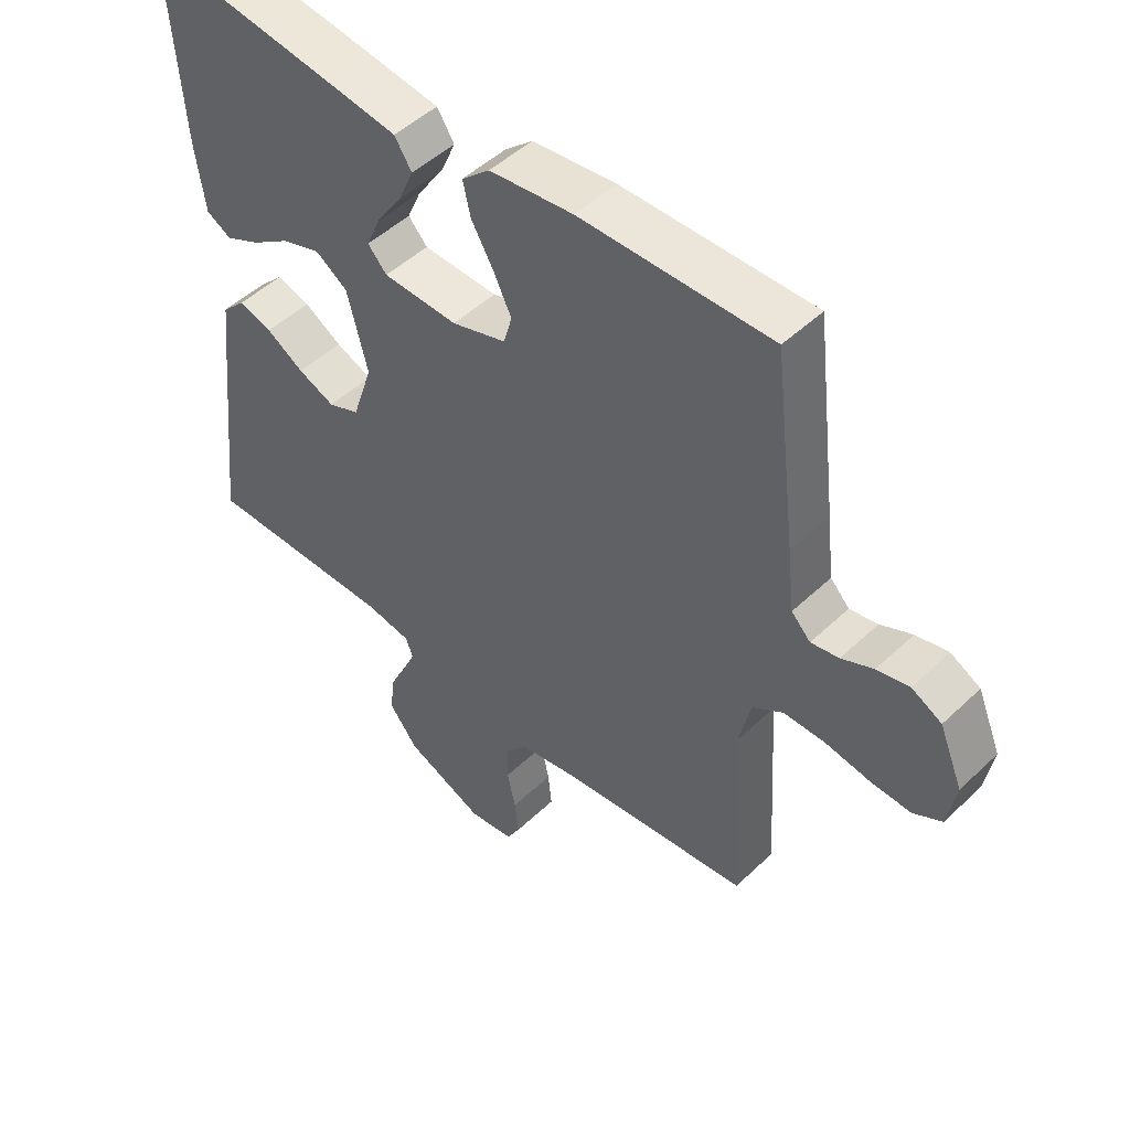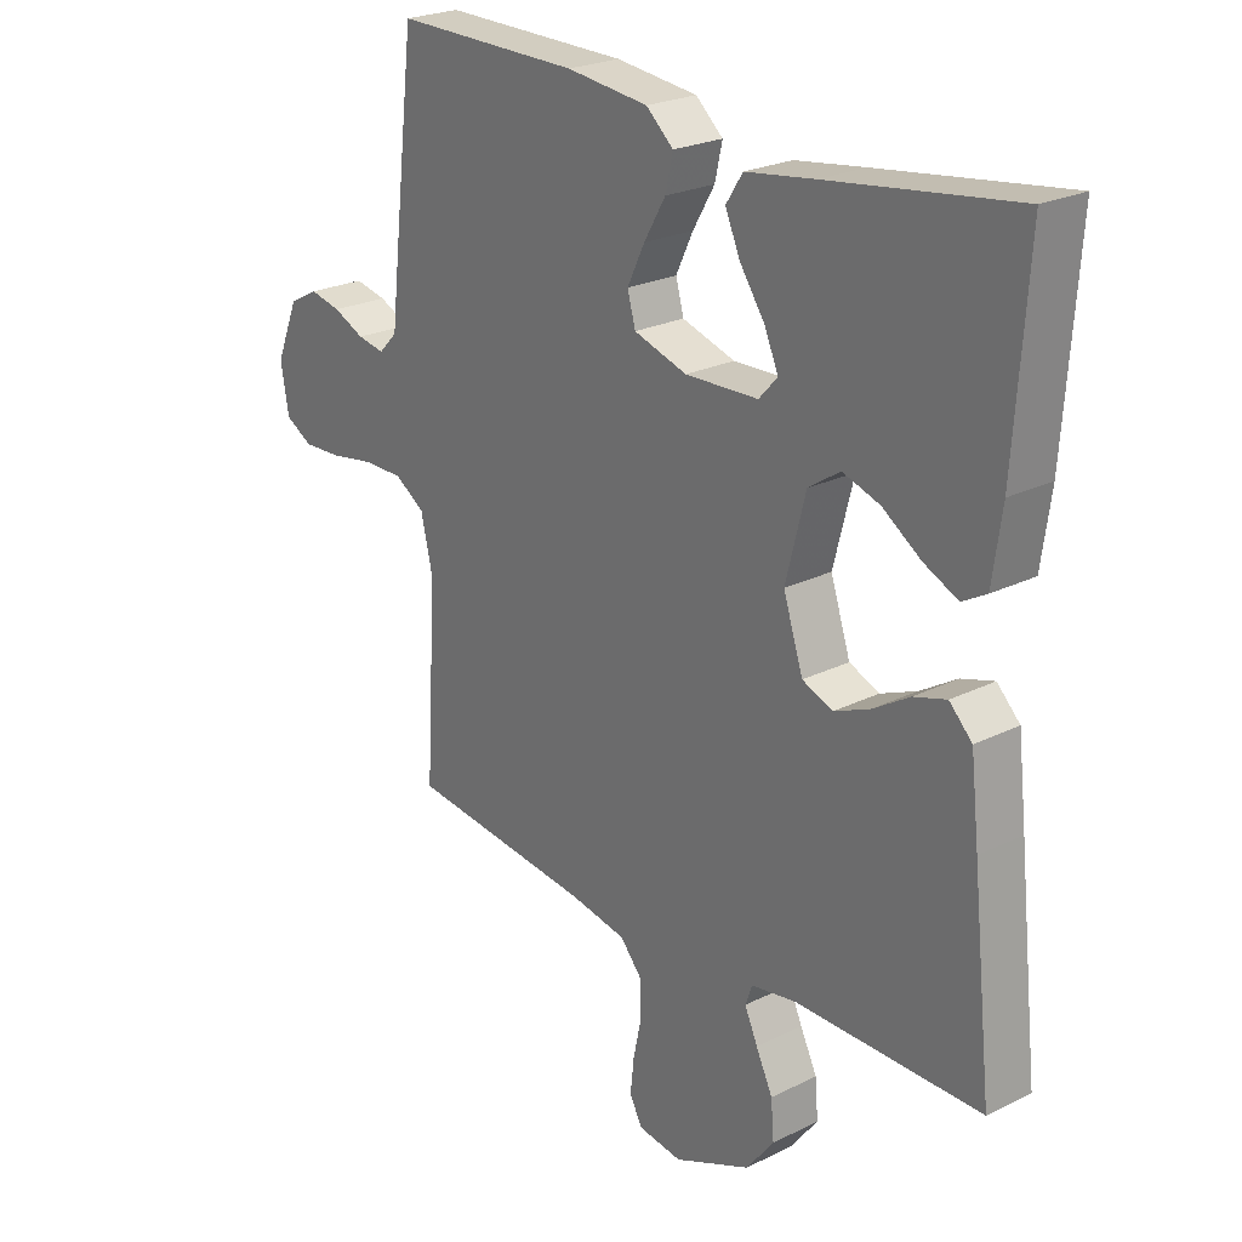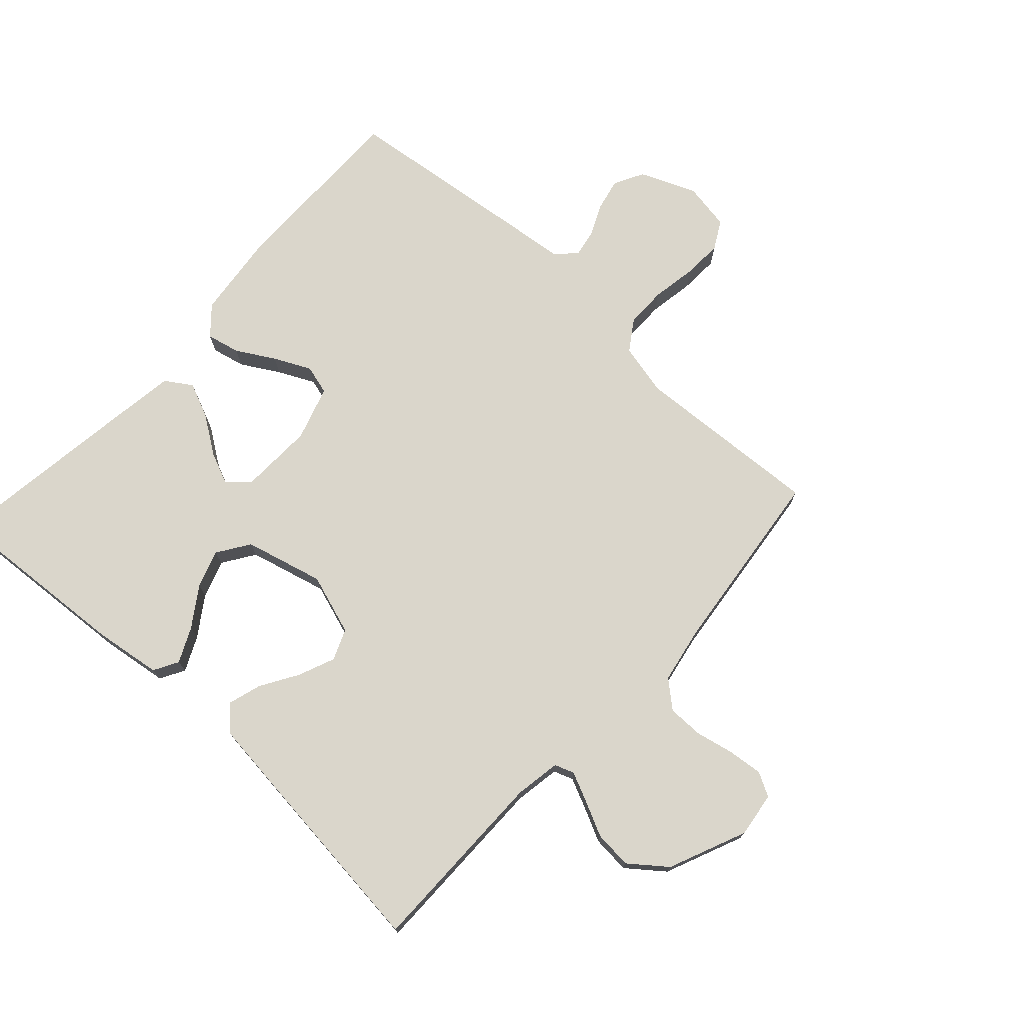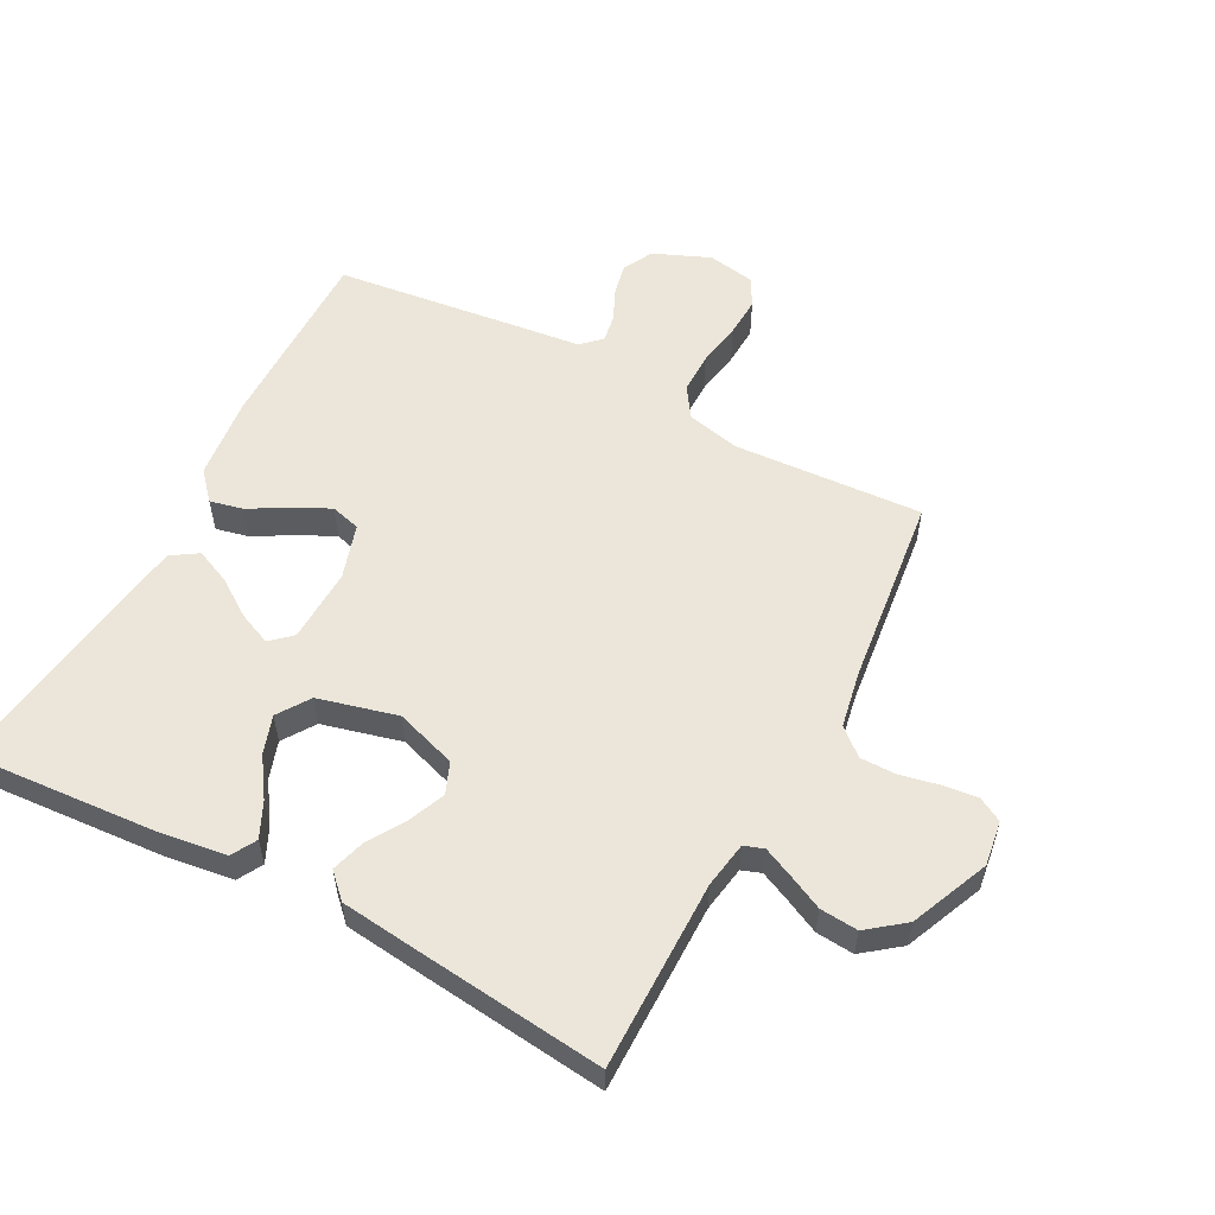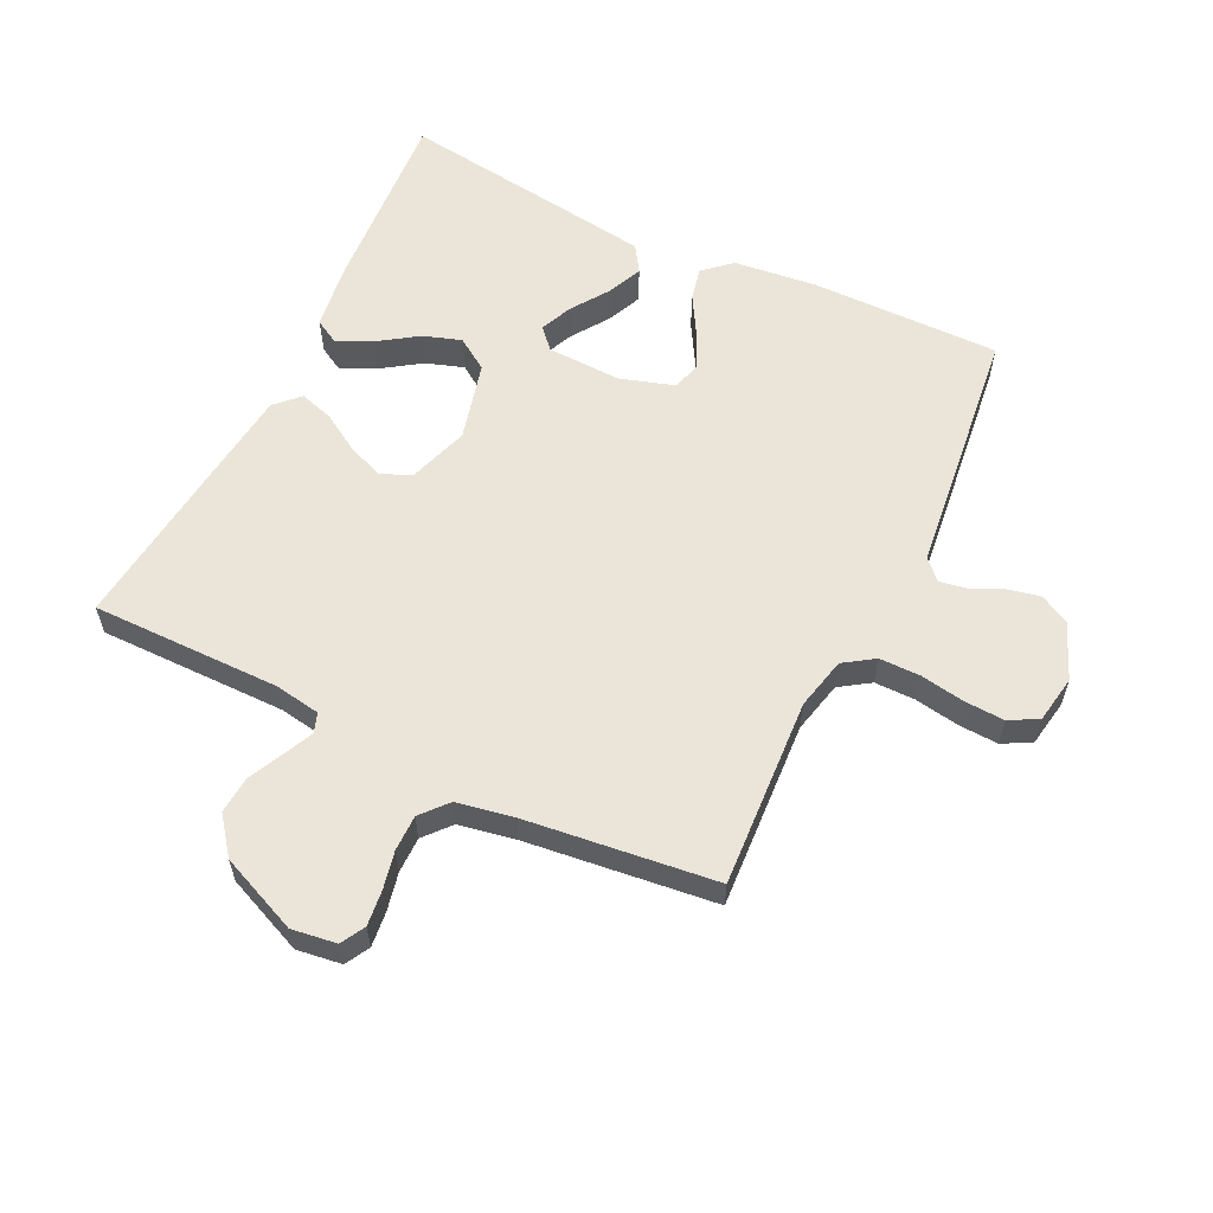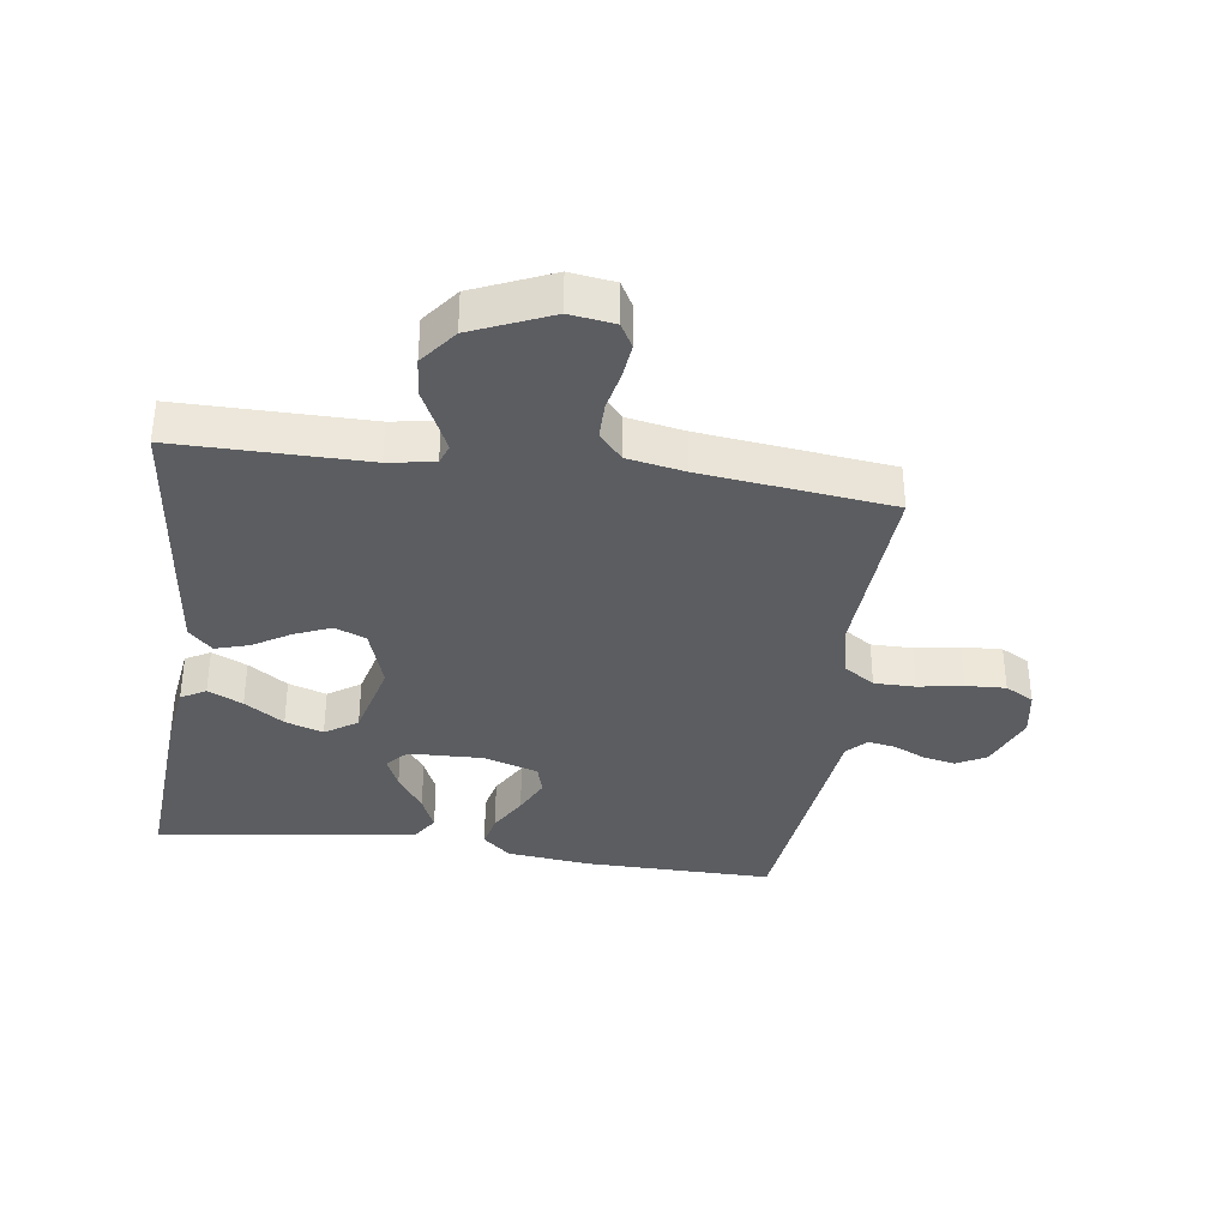
<metadata>
{"format":"obj","ext":"obj","renderer":"f3d","projection":"perspective","resolution":1024,"background":"white","views":[{"elev":49.0,"azim":-136.4,"up":"+Z"},{"elev":23.9,"azim":50.5,"up":"+Z"},{"elev":74.1,"azim":132.5,"up":"+Y"},{"elev":55.8,"azim":117.9,"up":"+Y"},{"elev":58.8,"azim":-154.1,"up":"+Y"},{"elev":-35.8,"azim":172.1,"up":"+Y"}]}
</metadata>
<code>
v 0.5 0.07 0.5
v 0.479 0.07 0.2
v 0.464 0.07 0.093
v 0.425 0.07 0.071
v 0.37 0.07 0.097
v 0.308 0.07 0.139
v 0.248 0.07 0.159
v 0.197 0.07 0.125
v 0.165 0.07 0
v 0.197 0.07 -0.097
v 0.246 0.07 -0.117
v 0.304 0.07 -0.093
v 0.363 0.07 -0.057
v 0.416 0.07 -0.041
v 0.453 0.07 -0.078
v 0.467 0.07 -0.2
v 0.5 0.07 -0.5
v 0.2 0.07 -0.499
v 0.127 0.07 -0.511
v 0.116 0.07 -0.542
v 0.137 0.07 -0.588
v 0.164 0.07 -0.644
v 0.169 0.07 -0.704
v 0.124 0.07 -0.762
v 0 0.07 -0.815
v -0.071 0.07 -0.805
v -0.092 0.07 -0.767
v -0.086 0.07 -0.712
v -0.073 0.07 -0.651
v -0.073 0.07 -0.594
v -0.109 0.07 -0.552
v -0.2 0.07 -0.535
v -0.5 0.07 -0.5
v -0.482 0.07 -0.2
v -0.501 0.07 -0.117
v -0.549 0.07 -0.085
v -0.614 0.07 -0.085
v -0.685 0.07 -0.097
v -0.748 0.07 -0.1
v -0.793 0.07 -0.075
v -0.806 0.07 0
v -0.769 0.07 0.089
v -0.722 0.07 0.114
v -0.671 0.07 0.103
v -0.621 0.07 0.08
v -0.577 0.07 0.072
v -0.547 0.07 0.103
v -0.536 0.07 0.2
v -0.5 0.07 0.5
v -0.2 0.07 0.497
v -0.068 0.07 0.482
v -0.024 0.07 0.443
v -0.036 0.07 0.39
v -0.071 0.07 0.33
v -0.099 0.07 0.272
v -0.086 0.07 0.225
v 0 0.07 0.198
v 0.118 0.07 0.202
v 0.148 0.07 0.235
v 0.126 0.07 0.286
v 0.085 0.07 0.346
v 0.061 0.07 0.401
v 0.088 0.07 0.443
v 0.2 0.07 0.459
v 0.5 0 0.5
v 0.479 0 0.2
v 0.464 0 0.093
v 0.425 0 0.071
v 0.37 0 0.097
v 0.308 0 0.139
v 0.248 0 0.159
v 0.197 0 0.125
v 0.165 0 0
v 0.197 0 -0.097
v 0.246 0 -0.117
v 0.304 0 -0.093
v 0.363 0 -0.057
v 0.416 0 -0.041
v 0.453 0 -0.078
v 0.467 0 -0.2
v 0.5 0 -0.5
v 0.2 0 -0.499
v 0.127 0 -0.511
v 0.116 0 -0.542
v 0.137 0 -0.588
v 0.164 0 -0.644
v 0.169 0 -0.704
v 0.124 0 -0.762
v 0 0 -0.815
v -0.071 0 -0.805
v -0.092 0 -0.767
v -0.086 0 -0.712
v -0.073 0 -0.651
v -0.073 0 -0.594
v -0.109 0 -0.552
v -0.2 0 -0.535
v -0.5 0 -0.5
v -0.482 0 -0.2
v -0.501 0 -0.117
v -0.549 0 -0.085
v -0.614 0 -0.085
v -0.685 0 -0.097
v -0.748 0 -0.1
v -0.793 0 -0.075
v -0.806 0 0
v -0.769 0 0.089
v -0.722 0 0.114
v -0.671 0 0.103
v -0.621 0 0.08
v -0.577 0 0.072
v -0.547 0 0.103
v -0.536 0 0.2
v -0.5 0 0.5
v -0.2 0 0.497
v -0.068 0 0.482
v -0.024 0 0.443
v -0.036 0 0.39
v -0.071 0 0.33
v -0.099 0 0.272
v -0.086 0 0.225
v 0 0 0.198
v 0.118 0 0.202
v 0.148 0 0.235
v 0.126 0 0.286
v 0.085 0 0.346
v 0.061 0 0.401
v 0.088 0 0.443
v 0.2 0 0.459
f 4 5 6
f 3 4 6
f 2 3 6
f 1 2 6
f 64 1 6
f 63 64 6
f 62 63 6
f 61 62 6
f 60 61 6
f 59 60 6 7
f 58 59 7 8
f 57 58 8 9
f 56 57 9 10
f 52 53 54
f 51 52 54
f 50 51 54
f 49 50 54
f 48 49 54
f 47 48 54
f 46 47 54 55
f 43 44 45
f 42 43 45
f 41 42 45
f 40 41 45
f 39 40 45
f 38 39 45
f 37 38 45
f 36 37 45 46
f 46 55 56
f 36 46 56
f 35 36 56
f 32 33 34
f 35 56 10
f 34 35 10
f 32 34 10
f 31 32 10
f 27 28 29
f 26 27 29
f 25 26 29
f 24 25 29
f 23 24 29
f 22 23 29
f 21 22 29
f 20 21 29 30
f 16 17 18
f 15 16 18
f 14 15 18
f 13 14 18
f 12 13 18
f 11 12 18 19
f 20 30 31
f 19 20 31
f 11 19 31
f 10 11 31
f 70 69 68
f 70 68 67
f 70 67 66
f 70 66 65
f 70 65 128
f 70 128 127
f 70 127 126
f 70 126 125
f 70 125 124
f 71 70 124 123
f 72 71 123 122
f 73 72 122 121
f 74 73 121 120
f 118 117 116
f 118 116 115
f 118 115 114
f 118 114 113
f 118 113 112
f 118 112 111
f 119 118 111 110
f 109 108 107
f 109 107 106
f 109 106 105
f 109 105 104
f 109 104 103
f 109 103 102
f 109 102 101
f 110 109 101 100
f 120 119 110
f 120 110 100
f 120 100 99
f 98 97 96
f 74 120 99
f 74 99 98
f 74 98 96
f 74 96 95
f 93 92 91
f 93 91 90
f 93 90 89
f 93 89 88
f 93 88 87
f 93 87 86
f 93 86 85
f 94 93 85 84
f 82 81 80
f 82 80 79
f 82 79 78
f 82 78 77
f 82 77 76
f 83 82 76 75
f 95 94 84
f 95 84 83
f 95 83 75
f 95 75 74
f 1 65 66 2
f 2 66 67 3
f 3 67 68 4
f 4 68 69 5
f 5 69 70 6
f 6 70 71 7
f 7 71 72 8
f 8 72 73 9
f 9 73 74 10
f 10 74 75 11
f 11 75 76 12
f 12 76 77 13
f 13 77 78 14
f 14 78 79 15
f 15 79 80 16
f 16 80 81 17
f 17 81 82 18
f 18 82 83 19
f 19 83 84 20
f 20 84 85 21
f 21 85 86 22
f 22 86 87 23
f 23 87 88 24
f 24 88 89 25
f 25 89 90 26
f 26 90 91 27
f 27 91 92 28
f 28 92 93 29
f 29 93 94 30
f 30 94 95 31
f 31 95 96 32
f 32 96 97 33
f 33 97 98 34
f 34 98 99 35
f 35 99 100 36
f 36 100 101 37
f 37 101 102 38
f 38 102 103 39
f 39 103 104 40
f 40 104 105 41
f 41 105 106 42
f 42 106 107 43
f 43 107 108 44
f 44 108 109 45
f 45 109 110 46
f 46 110 111 47
f 47 111 112 48
f 48 112 113 49
f 49 113 114 50
f 50 114 115 51
f 51 115 116 52
f 52 116 117 53
f 53 117 118 54
f 54 118 119 55
f 55 119 120 56
f 56 120 121 57
f 57 121 122 58
f 58 122 123 59
f 59 123 124 60
f 60 124 125 61
f 61 125 126 62
f 62 126 127 63
f 63 127 128 64
f 64 128 65 1

</code>
